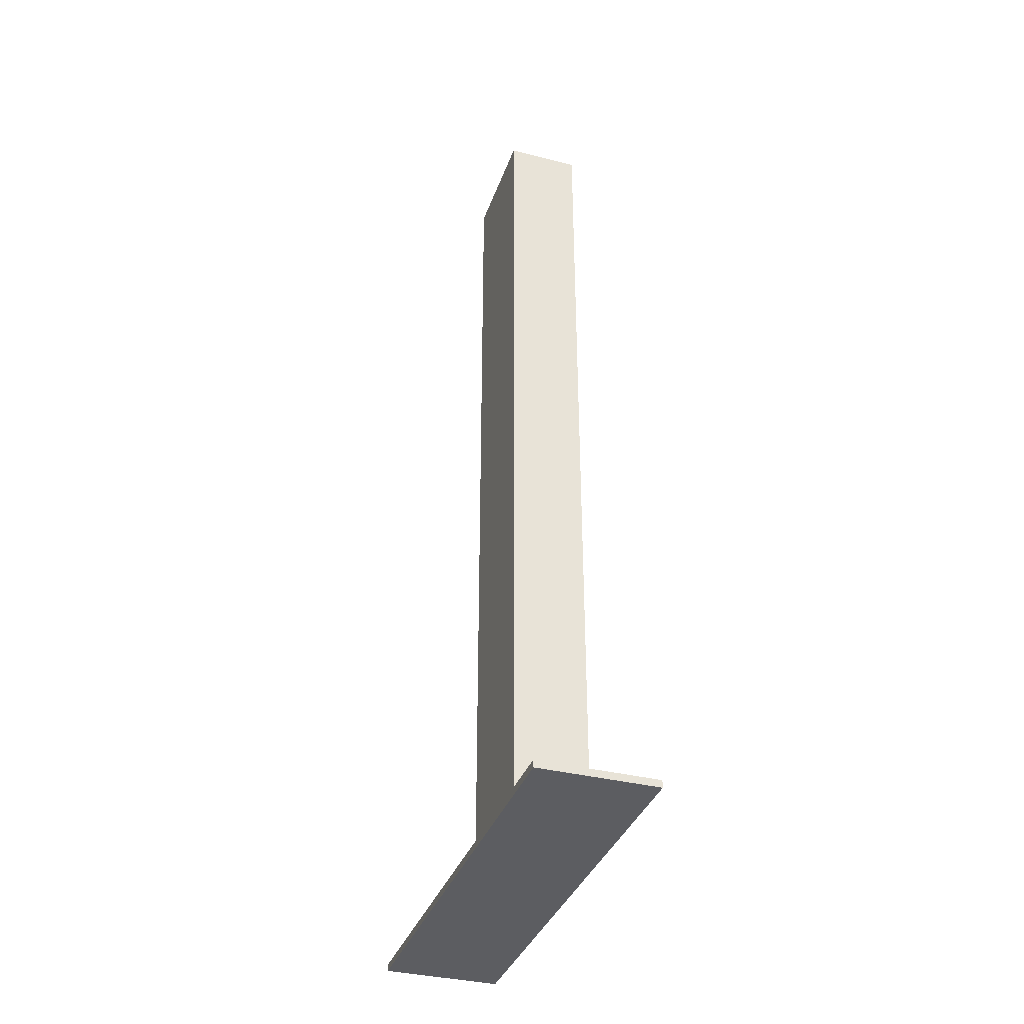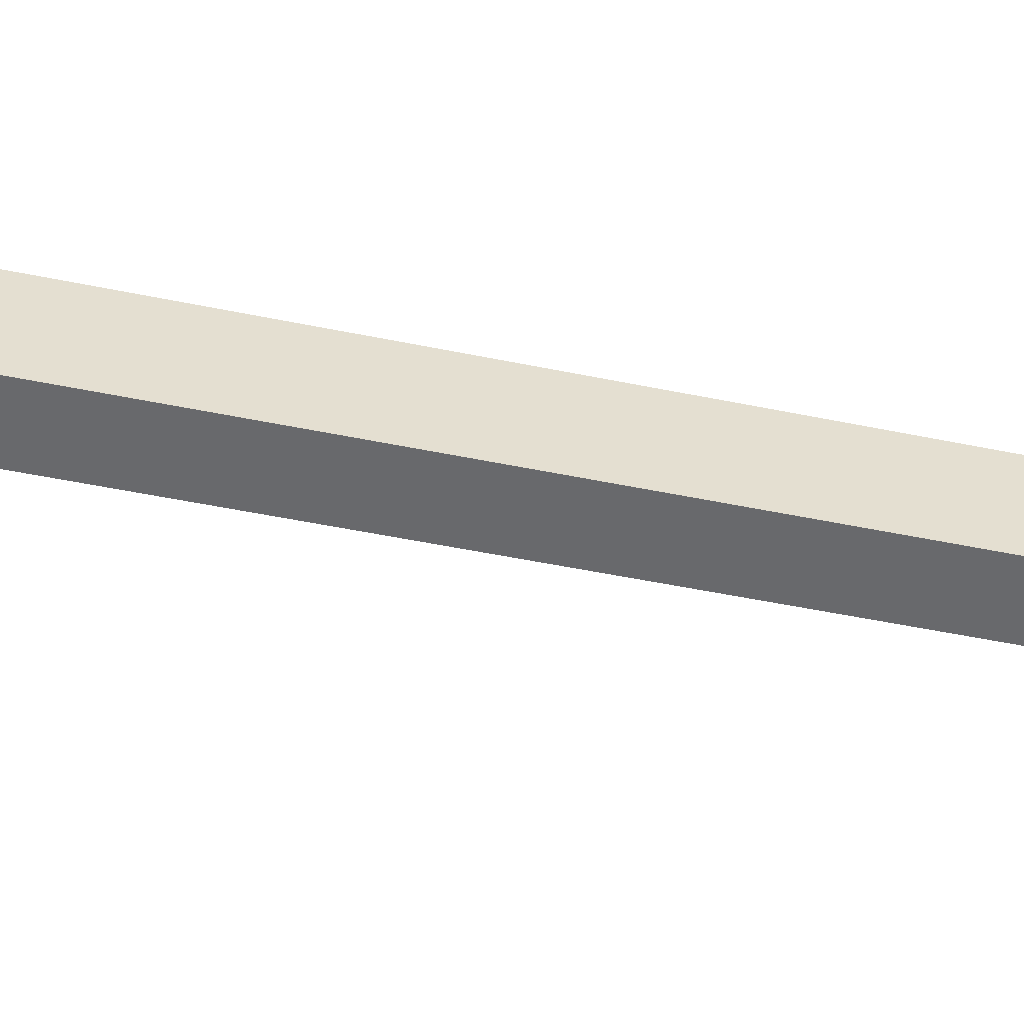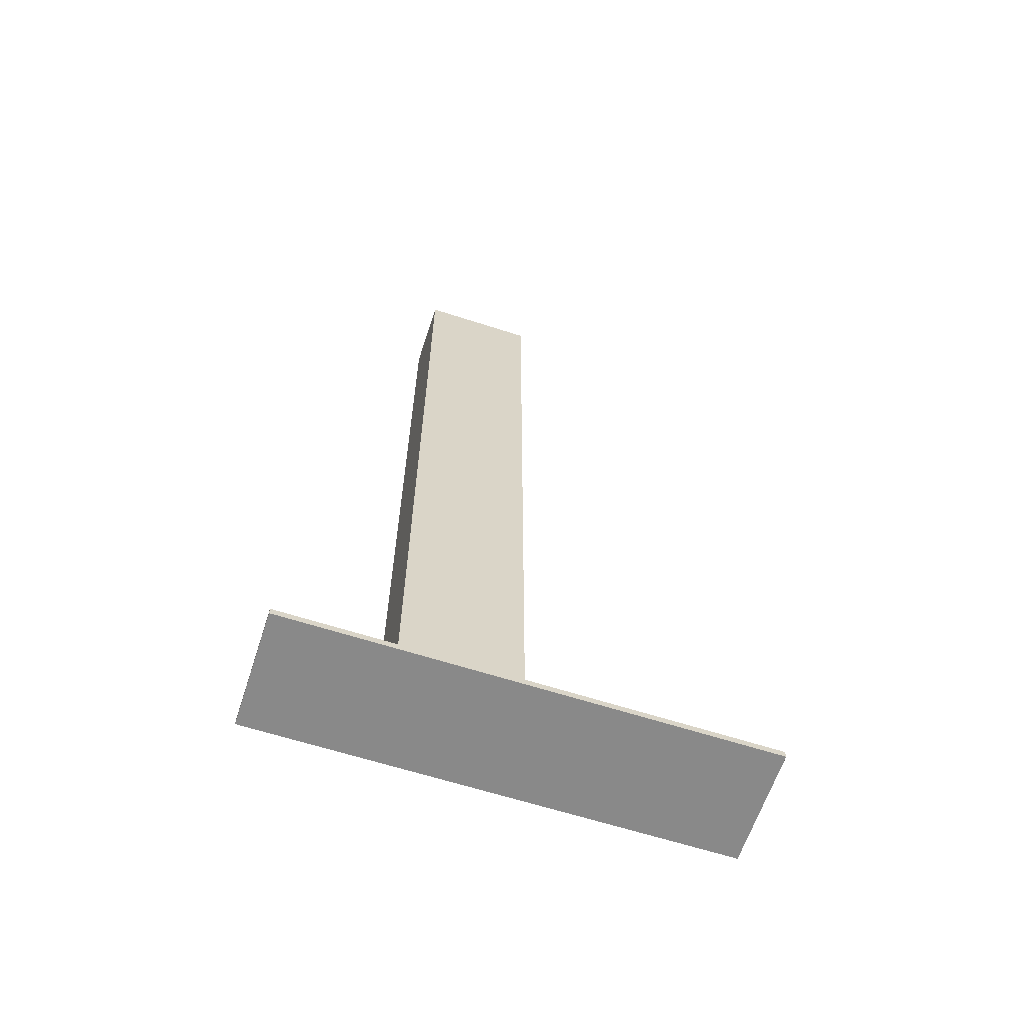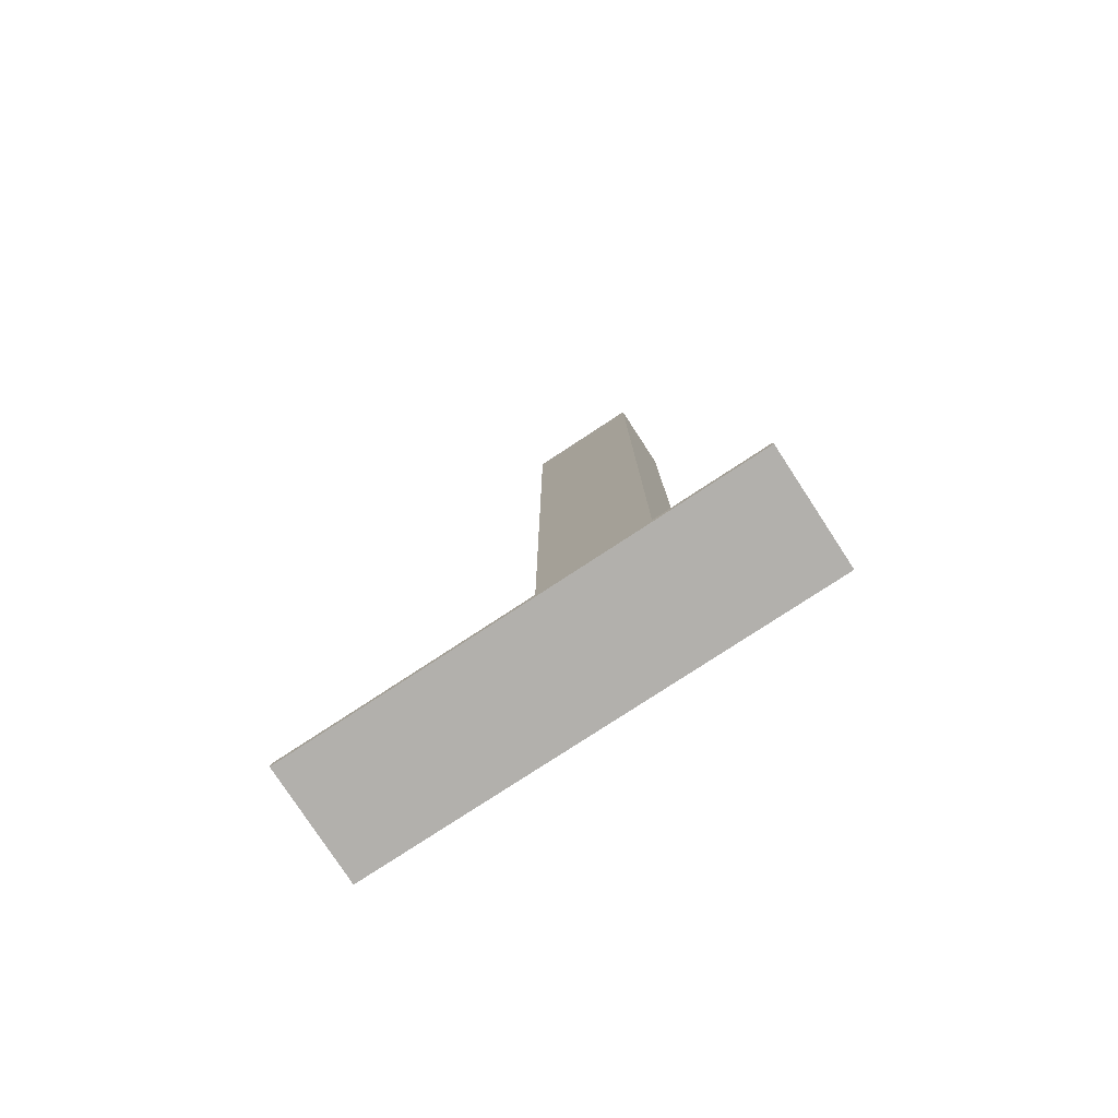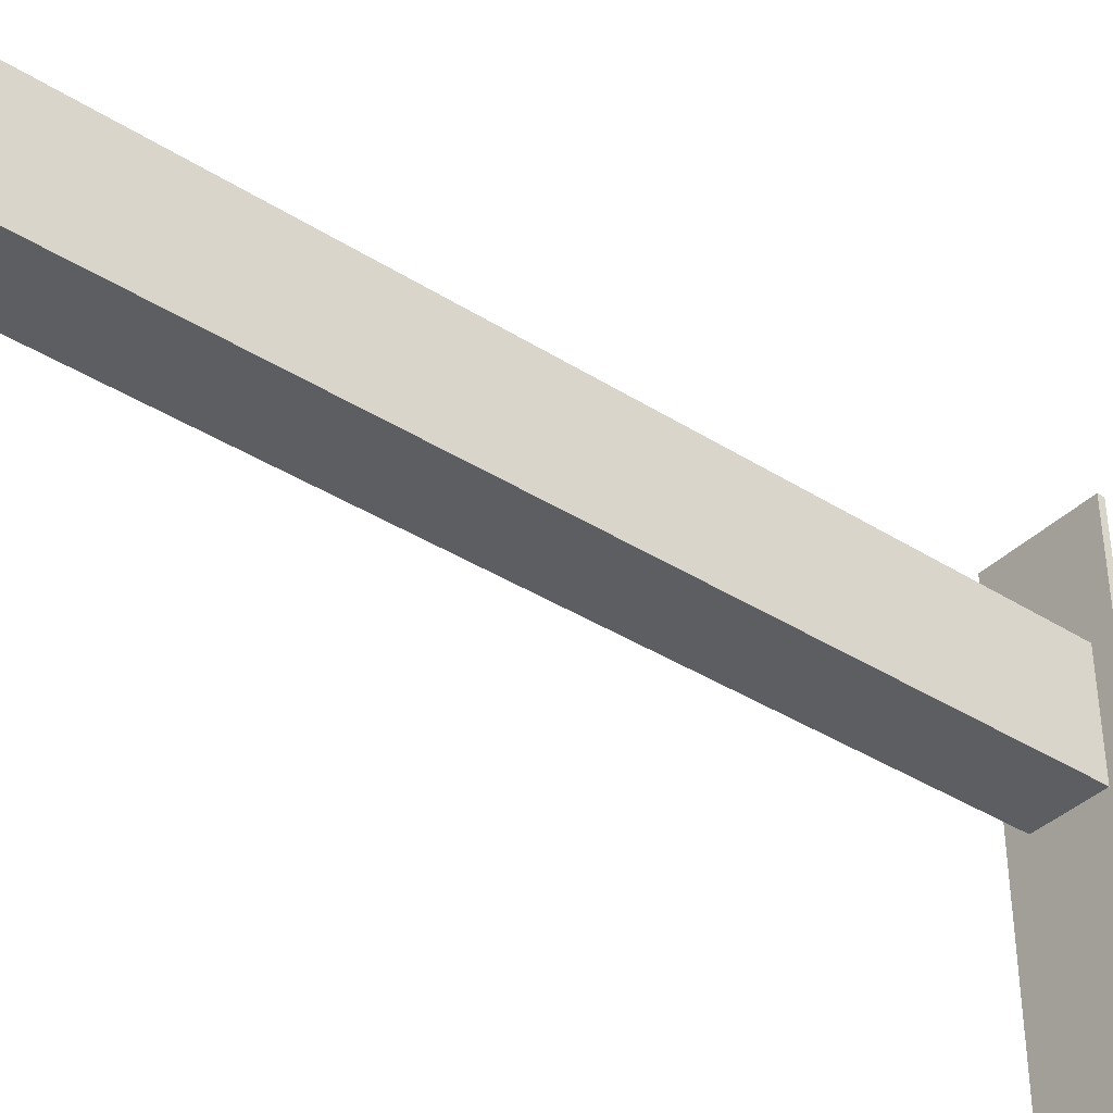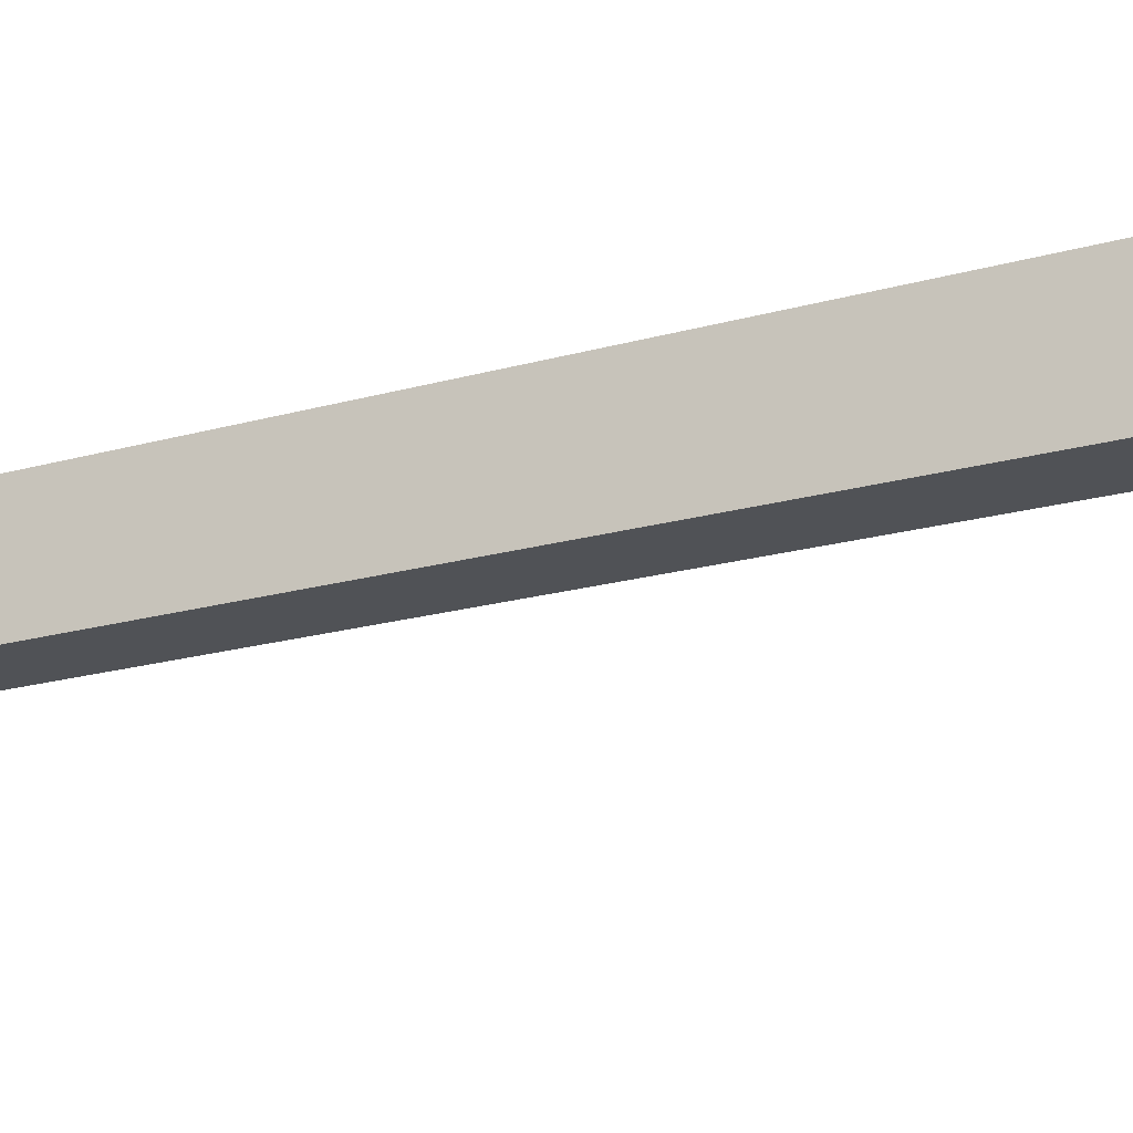
<metadata>
{"format":"obj","ext":"obj","renderer":"f3d","projection":"perspective","resolution":1024,"background":"white","views":[{"elev":-36.3,"azim":161.7,"up":"+Z"},{"elev":-52.7,"azim":-102.4,"up":"+Y"},{"elev":-63.2,"azim":-108.1,"up":"+Z"},{"elev":-78.8,"azim":123.2,"up":"+Z"},{"elev":-38.1,"azim":51.2,"up":"+Y"},{"elev":-21.0,"azim":116.6,"up":"+Y"}]}
</metadata>
<code>
v 3.25 8 0
v -0.75 8 0
v -0.75 -8 0
v 3.25 -8 0
v 0 4 0
v 2.5 4 0
v 2.5 0 0
v 0 0 0
v -0.75 -8 0
v -0.75 8 0
v -0.75 8 -0.25
v -0.75 -8 -0.25
v 3.25 -8 0
v -0.75 -8 0
v -0.75 -8 -0.25
v 3.25 -8 -0.25
v 3.25 8 0
v 3.25 -8 0
v 3.25 -8 -0.25
v 3.25 8 -0.25
v -0.75 8 0
v 3.25 8 0
v 3.25 8 -0.25
v -0.75 8 -0.25
v -0.75 8 -0.25
v 3.25 8 -0.25
v 3.25 -8 -0.25
v -0.75 -8 -0.25
v 2.5 4 0
v 0 4 0
v 0 4 30
v 2.5 4 30
v 2.5 0 0
v 2.5 4 0
v 2.5 4 30
v 2.5 0 30
v 0 0 0
v 2.5 0 0
v 2.5 0 30
v 0 0 30
v 0 4 0
v 0 0 0
v 0 0 30
v 0 4 30
v 0 4 30
v 0 0 30
v 2.5 0 30
v 2.5 4 30
g 7559661c-e31d-11ea-8881-54bf646e7e1f
f 2 6 1
f 1 6 7
f 1 7 4
f 4 7 8
f 4 8 3
f 3 8 2
f 2 8 5
f 2 5 6
g 755b13f6-e31d-11ea-8534-54bf646e7e1f
f 9 10 12
f 12 10 11
g 755bfe64-e31d-11ea-82d6-54bf646e7e1f
f 13 14 16
f 16 14 15
g 755d0fe2-e31d-11ea-b783-54bf646e7e1f
f 17 18 20
f 20 18 19
g 755dd33a-e31d-11ea-8630-54bf646e7e1f
f 21 22 24
f 24 22 23
g 755ee4a4-e31d-11ea-a1d2-54bf646e7e1f
f 25 26 28
f 28 26 27
g 750accfa-e31d-11ea-9f9b-54bf646e7e1f
f 29 30 32
f 32 30 31
g 750b422e-e31d-11ea-af91-54bf646e7e1f
f 33 34 36
f 36 34 35
g 750bb770-e31d-11ea-af16-54bf646e7e1f
f 37 38 40
f 40 38 39
g 750c05a2-e31d-11ea-a019-54bf646e7e1f
f 41 42 44
f 44 42 43
g 750c7ad8-e31d-11ea-a03b-54bf646e7e1f
f 46 47 45
f 45 47 48

</code>
